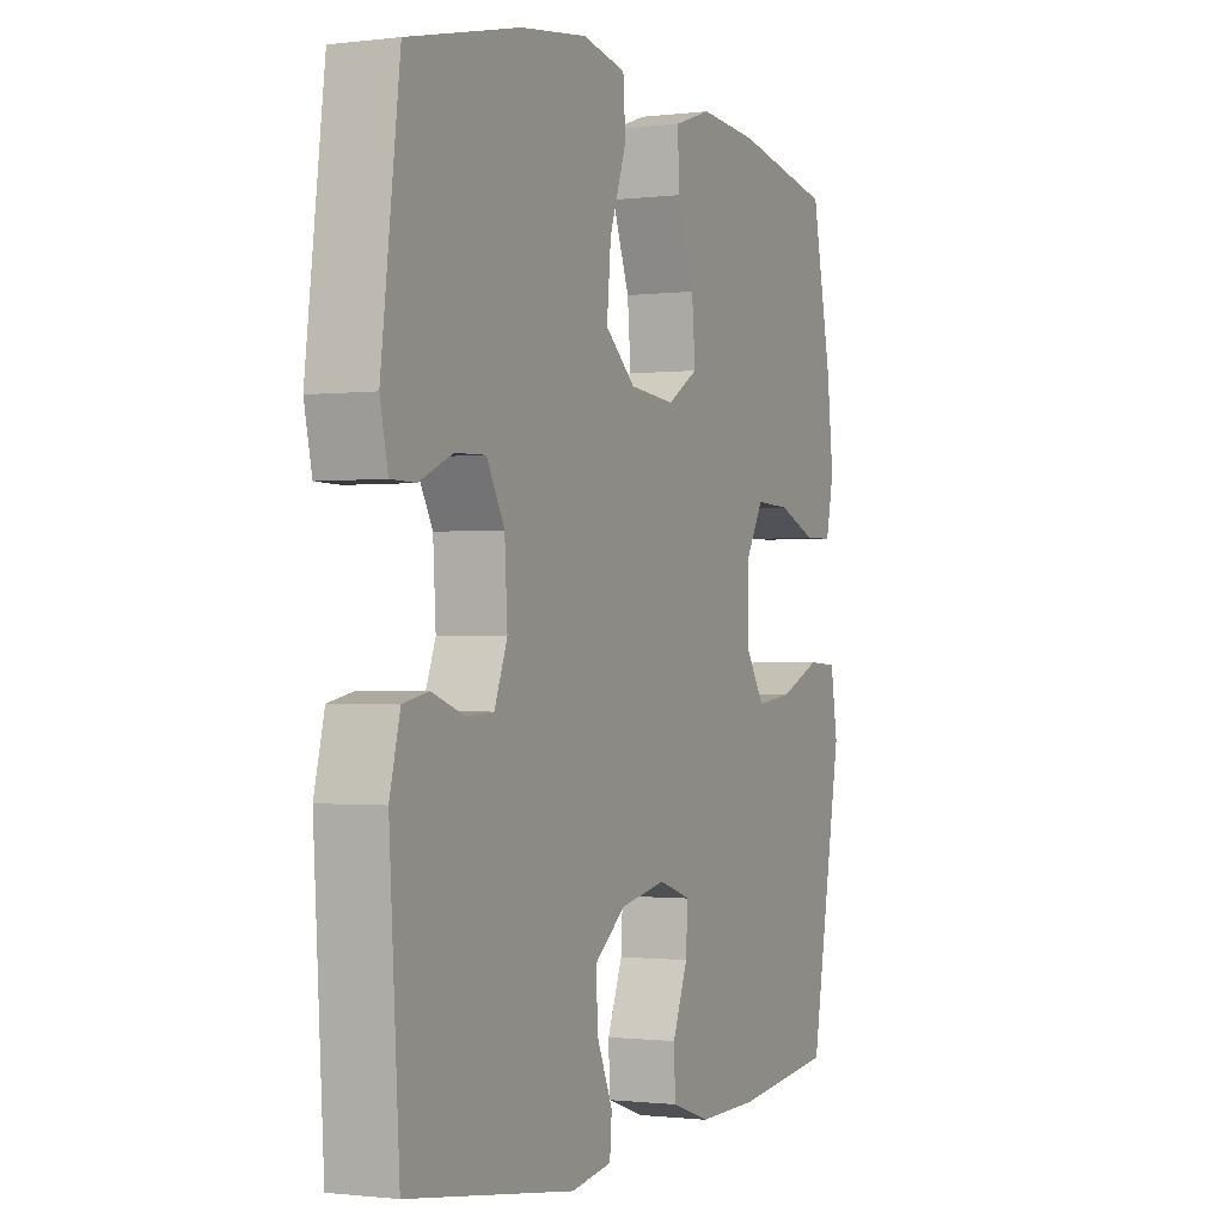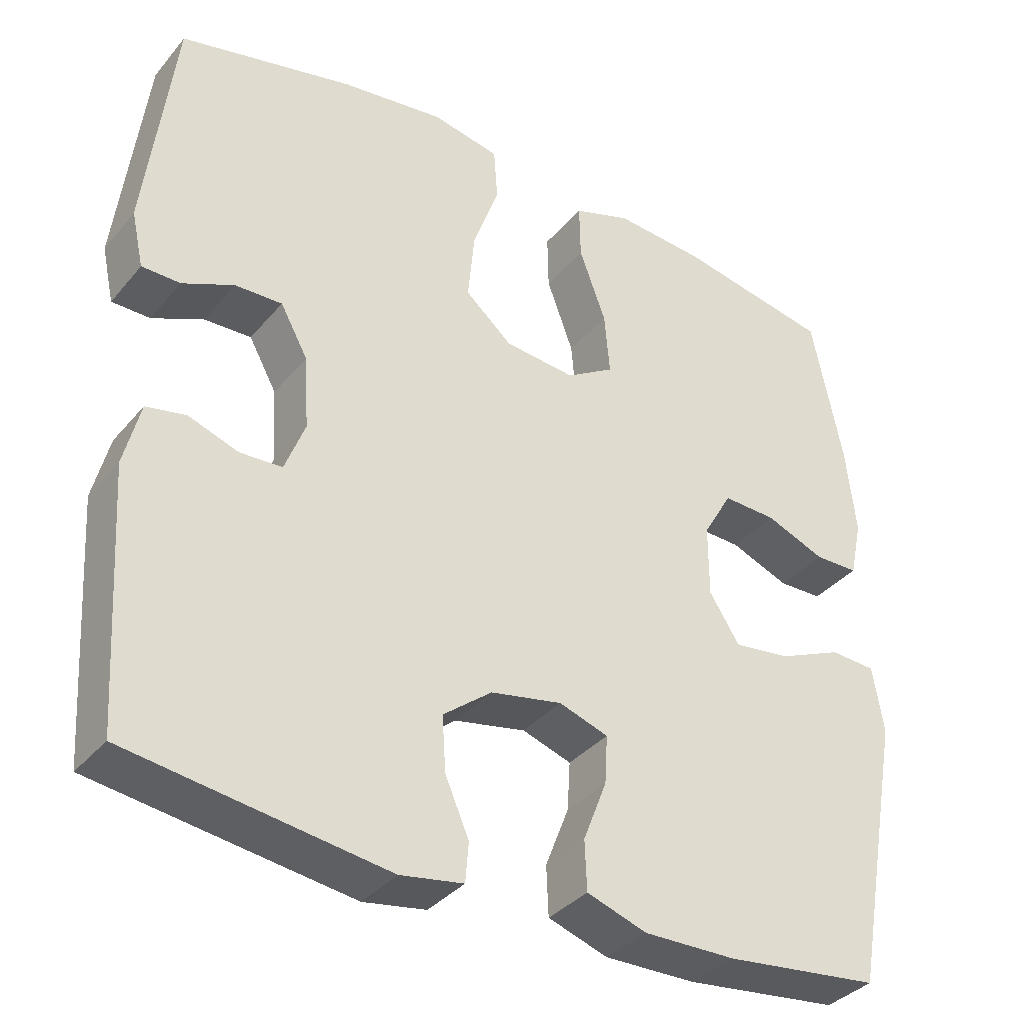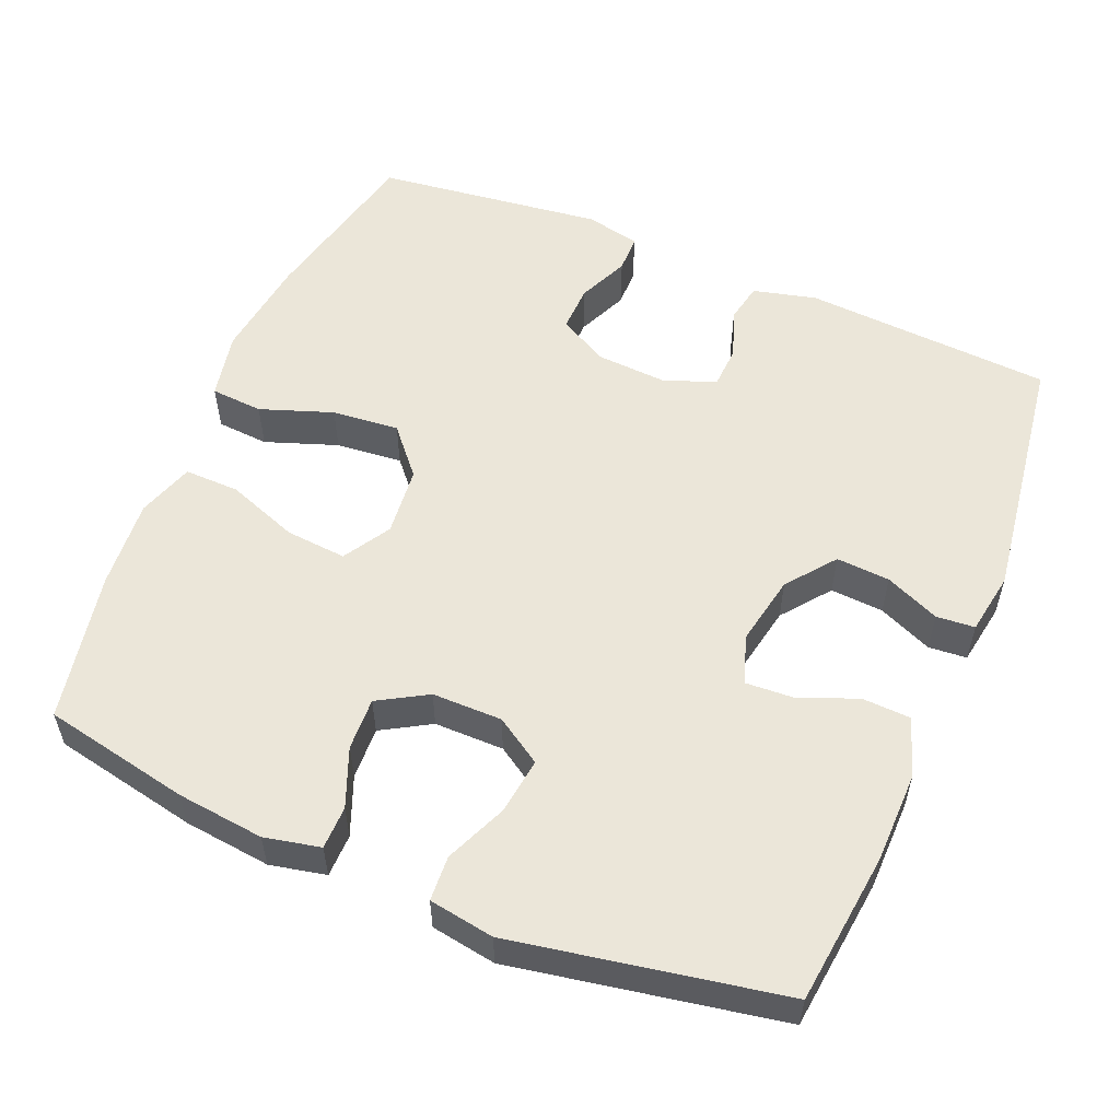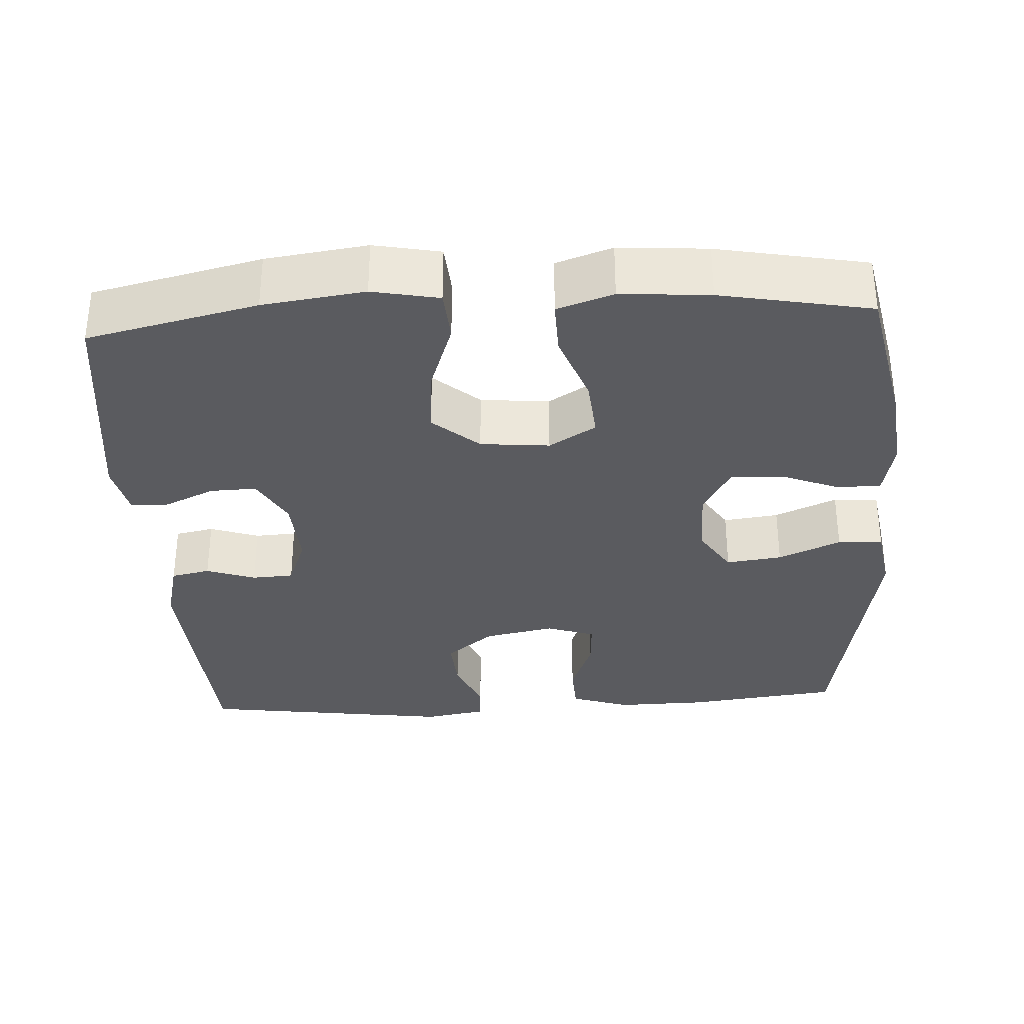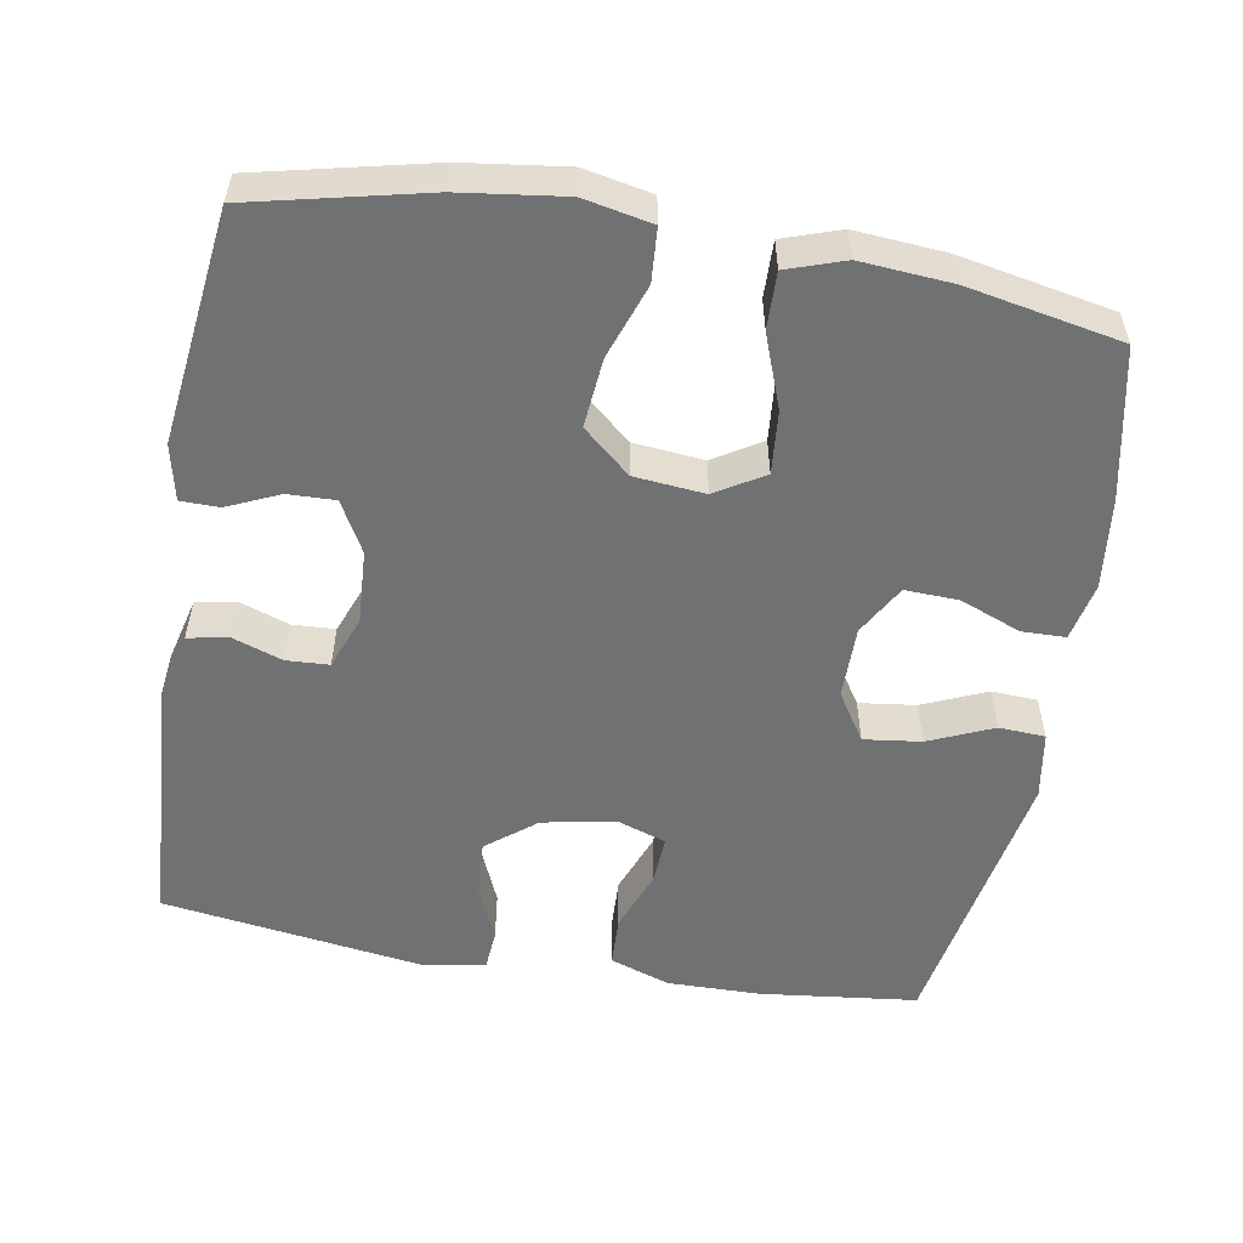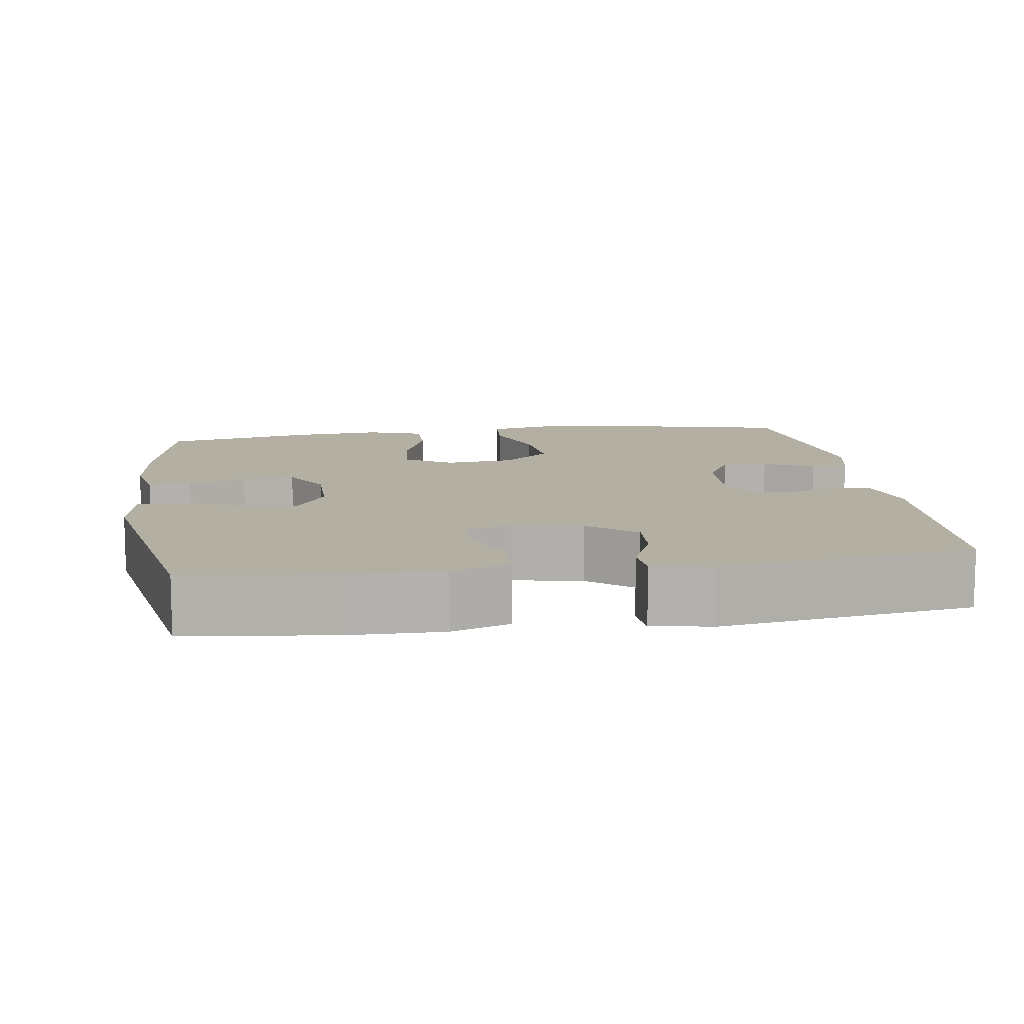
<metadata>
{"format":"obj","ext":"obj","renderer":"f3d","projection":"perspective","resolution":1024,"background":"white","views":[{"elev":-0.9,"azim":-65.2,"up":"+Z"},{"elev":-35.7,"azim":-34.2,"up":"+Z"},{"elev":55.8,"azim":112.6,"up":"+Y"},{"elev":-33.4,"azim":3.4,"up":"+Y"},{"elev":-55.1,"azim":-9.8,"up":"+Y"},{"elev":11.2,"azim":171.6,"up":"+Y"}]}
</metadata>
<code>
o path5088
v 0.5586 0.0375 -0.1406
v 0.544 0.0375 -0.05142
v 0.4827 0.0375 -0.04817
v 0.3977 0.0375 -0.0848
v 0.3216 0.0375 -0.0944
v 0.2812 0.0375 -0.03144
v 0.281 0.0375 0.06412
v 0.3197 0.0375 0.1309
v 0.3913 0.0375 0.128
v 0.4711 0.0375 0.09642
v 0.5297 0.0375 0.09749
v 0.5459 0.0375 0.1739
v 0.5326 0.0375 0.2931
v 0.4918 0.0375 0.4934
v 0.2871 0.0375 0.5327
v 0.1658 0.0375 0.5421
v 0.0891 0.0375 0.5163
v 0.09055 0.0375 0.4415
v 0.1264 0.0375 0.3444
v 0.1335 0.0375 0.2613
v 0.06951 0.0375 0.2223
v -0.0247 0.0375 0.2313
v -0.08761 0.0375 0.2856
v -0.07899 0.0375 0.3771
v -0.04396 0.0375 0.4758
v -0.04899 0.0375 0.5468
v -0.1397 0.0375 0.5649
v -0.2784 0.0375 0.5465
v -0.5101 0.0375 0.4934
v -0.5484 0.0375 0.1836
v -0.5321 0.0375 0.1098
v -0.481 0.0375 0.1091
v -0.4121 0.0375 0.1398
v -0.3491 0.0375 0.1417
v -0.3121 0.0375 0.07457
v -0.3063 0.0375 -0.02301
v -0.3331 0.0375 -0.09263
v -0.3898 0.0375 -0.09565
v -0.4567 0.0375 -0.07243
v -0.5096 0.0375 -0.08313
v -0.5312 0.0375 -0.1691
v -0.5101 0.0375 -0.5083
v -0.1652 0.0375 -0.5572
v -0.08102 0.0375 -0.5431
v -0.07678 0.0375 -0.4908
v -0.1087 0.0375 -0.4165
v -0.1135 0.0375 -0.3435
v -0.04836 0.0375 -0.2922
v 0.04723 0.0375 -0.2736
v 0.1131 0.0375 -0.2957
v 0.1094 0.0375 -0.3601
v 0.07786 0.0375 -0.4413
v 0.08066 0.0375 -0.5073
v 0.1607 0.0375 -0.5344
v 0.2845 0.0375 -0.5325
v 0.4918 0.0375 -0.5083
v 0.5586 -0.0375 -0.1406
v 0.544 -0.0375 -0.05142
v 0.4827 -0.0375 -0.04817
v 0.3977 -0.0375 -0.0848
v 0.3216 -0.0375 -0.0944
v 0.2812 -0.0375 -0.03144
v 0.281 -0.0375 0.06412
v 0.3197 -0.0375 0.1309
v 0.3913 -0.0375 0.128
v 0.4711 -0.0375 0.09642
v 0.5297 -0.0375 0.09749
v 0.5459 -0.0375 0.1739
v 0.5326 -0.0375 0.2931
v 0.4918 -0.0375 0.4934
v 0.2871 -0.0375 0.5327
v 0.1658 -0.0375 0.5421
v 0.0891 -0.0375 0.5163
v 0.09055 -0.0375 0.4415
v 0.1264 -0.0375 0.3444
v 0.1335 -0.0375 0.2613
v 0.06951 -0.0375 0.2223
v -0.0247 -0.0375 0.2313
v -0.08761 -0.0375 0.2856
v -0.07899 -0.0375 0.3771
v -0.04396 -0.0375 0.4758
v -0.04899 -0.0375 0.5468
v -0.1397 -0.0375 0.5649
v -0.2784 -0.0375 0.5465
v -0.5101 -0.0375 0.4934
v -0.5484 -0.0375 0.1836
v -0.5321 -0.0375 0.1098
v -0.481 -0.0375 0.1091
v -0.4121 -0.0375 0.1398
v -0.3491 -0.0375 0.1417
v -0.3121 -0.0375 0.07457
v -0.3063 -0.0375 -0.02301
v -0.3331 -0.0375 -0.09263
v -0.3898 -0.0375 -0.09565
v -0.4567 -0.0375 -0.07243
v -0.5096 -0.0375 -0.08313
v -0.5312 -0.0375 -0.1691
v -0.5101 -0.0375 -0.5083
v -0.1652 -0.0375 -0.5572
v -0.08102 -0.0375 -0.5431
v -0.07678 -0.0375 -0.4908
v -0.1087 -0.0375 -0.4165
v -0.1135 -0.0375 -0.3435
v -0.04836 -0.0375 -0.2922
v 0.04723 -0.0375 -0.2736
v 0.1131 -0.0375 -0.2957
v 0.1094 -0.0375 -0.3601
v 0.07786 -0.0375 -0.4413
v 0.08066 -0.0375 -0.5073
v 0.1607 -0.0375 -0.5344
v 0.2845 -0.0375 -0.5325
v 0.4918 -0.0375 -0.5083
v -0.04899 0.0375 0.5468
v -0.04899 0.0375 0.5468
v -0.1397 0.0375 0.5649
v -0.2784 0.0375 0.5465
v -0.04396 0.0375 0.4758
v 0.2871 0.0375 0.5327
v 0.1658 0.0375 0.5421
v 0.0891 0.0375 0.5163
v 0.0891 0.0375 0.5163
v 0.09055 0.0375 0.4415
v 0.4918 0.0375 0.4934
v 0.4918 0.0375 0.4934
v -0.5101 0.0375 0.4934
v -0.5101 0.0375 0.4934
v -0.07899 0.0375 0.3771
v 0.1264 0.0375 0.3444
v 0.5326 0.0375 0.2931
v -0.08761 0.0375 0.2856
v 0.1335 0.0375 0.2613
v 0.1335 0.0375 0.2613
v -0.5484 0.0375 0.1836
v 0.5459 0.0375 0.1739
v -0.0247 0.0375 0.2313
v 0.06951 0.0375 0.2223
v -0.5321 0.0375 0.1098
v -0.5321 0.0375 0.1098
v 0.5297 0.0375 0.09749
v 0.5297 0.0375 0.09749
v 0.3197 0.0375 0.1309
v 0.3197 0.0375 0.1309
v 0.3913 0.0375 0.128
v -0.4121 0.0375 0.1398
v -0.3491 0.0375 0.1417
v -0.3491 0.0375 0.1417
v -0.3121 0.0375 0.07457
v -0.481 0.0375 0.1091
v 0.281 0.0375 0.06412
v 0.4711 0.0375 0.09642
v -0.3063 0.0375 -0.02301
v 0.2812 0.0375 -0.03144
v -0.3331 0.0375 -0.09263
v -0.3331 0.0375 -0.09263
v 0.3216 0.0375 -0.0944
v 0.3216 0.0375 -0.0944
v 0.544 0.0375 -0.05142
v 0.544 0.0375 -0.05142
v 0.4827 0.0375 -0.04817
v 0.3977 0.0375 -0.0848
v 0.5586 0.0375 -0.1406
v -0.3898 0.0375 -0.09565
v -0.4567 0.0375 -0.07243
v -0.5096 0.0375 -0.08313
v -0.5096 0.0375 -0.08313
v -0.5312 0.0375 -0.1691
v 0.04723 0.0375 -0.2736
v 0.1131 0.0375 -0.2957
v 0.1131 0.0375 -0.2957
v -0.04836 0.0375 -0.2922
v -0.1135 0.0375 -0.3435
v 0.1094 0.0375 -0.3601
v -0.1087 0.0375 -0.4165
v 0.07786 0.0375 -0.4413
v -0.07678 0.0375 -0.4908
v 0.08066 0.0375 -0.5073
v 0.08066 0.0375 -0.5073
v 0.4918 0.0375 -0.5083
v 0.4918 0.0375 -0.5083
v -0.5101 0.0375 -0.5083
v -0.5101 0.0375 -0.5083
v -0.08102 0.0375 -0.5431
v -0.08102 0.0375 -0.5431
v 0.1607 0.0375 -0.5344
v 0.2845 0.0375 -0.5325
v -0.1652 0.0375 -0.5572
v -0.04899 -0.0375 0.5468
v -0.04899 -0.0375 0.5468
v -0.1397 -0.0375 0.5649
v -0.2784 -0.0375 0.5465
v -0.04396 -0.0375 0.4758
v 0.2871 -0.0375 0.5327
v 0.1658 -0.0375 0.5421
v 0.0891 -0.0375 0.5163
v 0.0891 -0.0375 0.5163
v 0.09055 -0.0375 0.4415
v 0.4918 -0.0375 0.4934
v 0.4918 -0.0375 0.4934
v -0.5101 -0.0375 0.4934
v -0.5101 -0.0375 0.4934
v -0.07899 -0.0375 0.3771
v 0.1264 -0.0375 0.3444
v 0.5326 -0.0375 0.2931
v -0.08761 -0.0375 0.2856
v 0.1335 -0.0375 0.2613
v 0.1335 -0.0375 0.2613
v -0.5484 -0.0375 0.1836
v 0.5459 -0.0375 0.1739
v -0.0247 -0.0375 0.2313
v 0.06951 -0.0375 0.2223
v -0.5321 -0.0375 0.1098
v -0.5321 -0.0375 0.1098
v 0.5297 -0.0375 0.09749
v 0.5297 -0.0375 0.09749
v 0.3197 -0.0375 0.1309
v 0.3197 -0.0375 0.1309
v 0.3913 -0.0375 0.128
v -0.4121 -0.0375 0.1398
v -0.3491 -0.0375 0.1417
v -0.3491 -0.0375 0.1417
v -0.3121 -0.0375 0.07457
v -0.481 -0.0375 0.1091
v 0.281 -0.0375 0.06412
v 0.4711 -0.0375 0.09642
v -0.3063 -0.0375 -0.02301
v 0.2812 -0.0375 -0.03144
v -0.3331 -0.0375 -0.09263
v -0.3331 -0.0375 -0.09263
v 0.3216 -0.0375 -0.0944
v 0.3216 -0.0375 -0.0944
v 0.544 -0.0375 -0.05142
v 0.544 -0.0375 -0.05142
v 0.4827 -0.0375 -0.04817
v 0.3977 -0.0375 -0.0848
v 0.5586 -0.0375 -0.1406
v -0.3898 -0.0375 -0.09565
v -0.4567 -0.0375 -0.07243
v -0.5096 -0.0375 -0.08313
v -0.5096 -0.0375 -0.08313
v -0.5312 -0.0375 -0.1691
v 0.04723 -0.0375 -0.2736
v 0.1131 -0.0375 -0.2957
v 0.1131 -0.0375 -0.2957
v -0.04836 -0.0375 -0.2922
v -0.1135 -0.0375 -0.3435
v 0.1094 -0.0375 -0.3601
v -0.1087 -0.0375 -0.4165
v 0.07786 -0.0375 -0.4413
v -0.07678 -0.0375 -0.4908
v 0.08066 -0.0375 -0.5073
v 0.08066 -0.0375 -0.5073
v 0.4918 -0.0375 -0.5083
v 0.4918 -0.0375 -0.5083
v -0.5101 -0.0375 -0.5083
v -0.5101 -0.0375 -0.5083
v -0.08102 -0.0375 -0.5431
v -0.08102 -0.0375 -0.5431
v 0.1607 -0.0375 -0.5344
v 0.2845 -0.0375 -0.5325
v -0.1652 -0.0375 -0.5572
f 211 222 207
f 236 245 227
f 247 245 254
f 259 246 258
f 234 235 233
f 242 259 229
f 207 218 199
f 190 201 189
f 201 191 189
f 244 227 245
f 250 258 248
f 246 259 242
f 192 202 215
f 221 225 209
f 225 241 209
f 225 244 241
f 219 221 204
f 227 244 225
f 247 260 249
f 189 191 187
f 208 217 224
f 249 260 256
f 238 240 237
f 208 224 213
f 190 204 201
f 210 226 223
f 210 223 205
f 196 193 194
f 218 207 222
f 205 223 215
f 226 242 229
f 260 247 254
f 190 219 204
f 235 234 252
f 237 240 236
f 233 235 231
f 209 241 210
f 204 221 209
f 241 242 226
f 254 245 236
f 229 252 234
f 215 203 192
f 215 217 203
f 202 205 215
f 210 241 226
f 240 254 236
f 218 219 199
f 259 252 229
f 199 219 190
f 203 217 208
f 248 258 246
f 202 193 196
f 193 202 192
f 192 203 197
f 114 27 83 188
f 27 28 84 83
f 25 26 82 81
f 15 16 72 71
f 16 121 195 72
f 17 18 74 73
f 124 15 71 198
f 28 126 200 84
f 24 25 81 80
f 18 19 75 74
f 13 14 70 69
f 23 24 80 79
f 19 132 206 75
f 29 30 86 85
f 12 13 69 68
f 22 23 79 78
f 20 21 77 76
f 21 22 78 77
f 30 138 212 86
f 140 12 68 214
f 142 9 65 216
f 33 146 220 89
f 34 35 91 90
f 32 33 89 88
f 31 32 88 87
f 7 8 64 63
f 10 11 67 66
f 9 10 66 65
f 35 36 92 91
f 6 7 63 62
f 36 154 228 92
f 156 6 62 230
f 158 3 59 232
f 3 4 60 59
f 1 2 58 57
f 38 39 95 94
f 39 165 239 95
f 40 41 97 96
f 4 5 61 60
f 37 38 94 93
f 49 169 243 105
f 48 49 105 104
f 47 48 104 103
f 50 51 107 106
f 46 47 103 102
f 51 52 108 107
f 45 46 102 101
f 52 177 251 108
f 179 1 57 253
f 41 181 255 97
f 183 45 101 257
f 53 54 110 109
f 55 56 112 111
f 54 55 111 110
f 43 44 100 99
f 42 43 99 98
f 137 133 148
f 162 153 171
f 173 180 171
f 185 184 172
f 160 159 161
f 168 155 185
f 133 125 144
f 116 115 127
f 127 115 117
f 170 171 153
f 176 174 184
f 172 168 185
f 118 141 128
f 147 135 151
f 151 135 167
f 151 167 170
f 145 130 147
f 153 151 170
f 173 175 186
f 115 113 117
f 134 150 143
f 175 182 186
f 164 163 166
f 134 139 150
f 116 127 130
f 136 149 152
f 136 131 149
f 122 120 119
f 144 148 133
f 131 141 149
f 152 155 168
f 186 180 173
f 116 130 145
f 161 178 160
f 163 162 166
f 159 157 161
f 135 136 167
f 130 135 147
f 167 152 168
f 180 162 171
f 155 160 178
f 141 118 129
f 141 129 143
f 128 141 131
f 136 152 167
f 166 162 180
f 144 125 145
f 185 155 178
f 125 116 145
f 129 134 143
f 174 172 184
f 128 122 119
f 119 118 128
f 118 123 129

</code>
